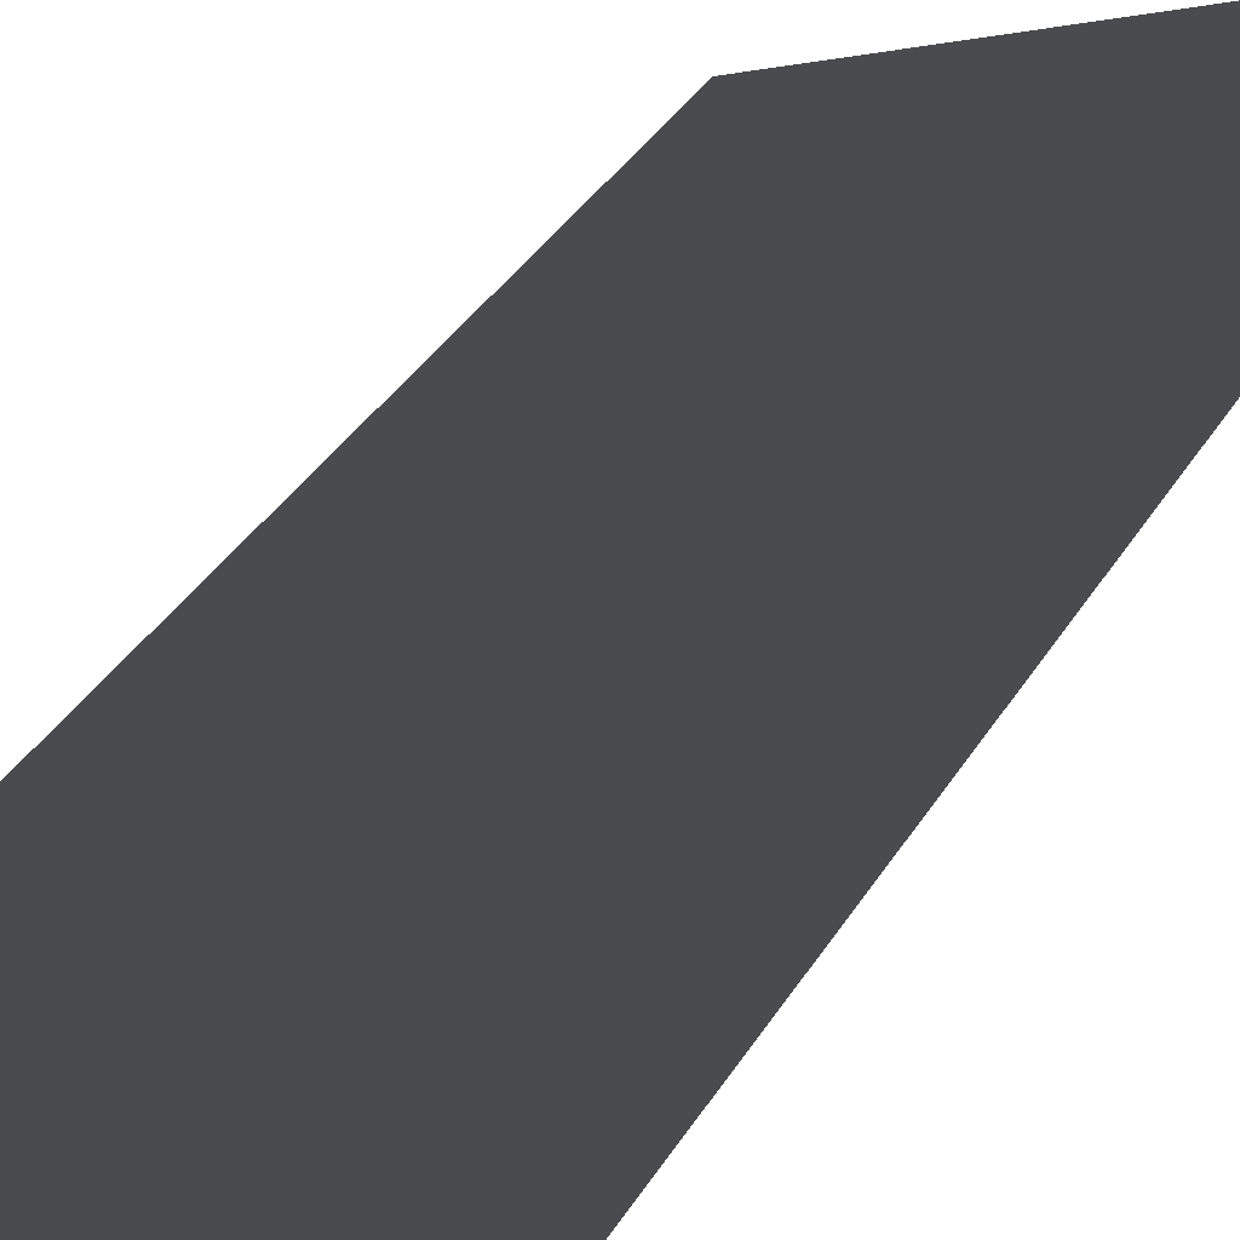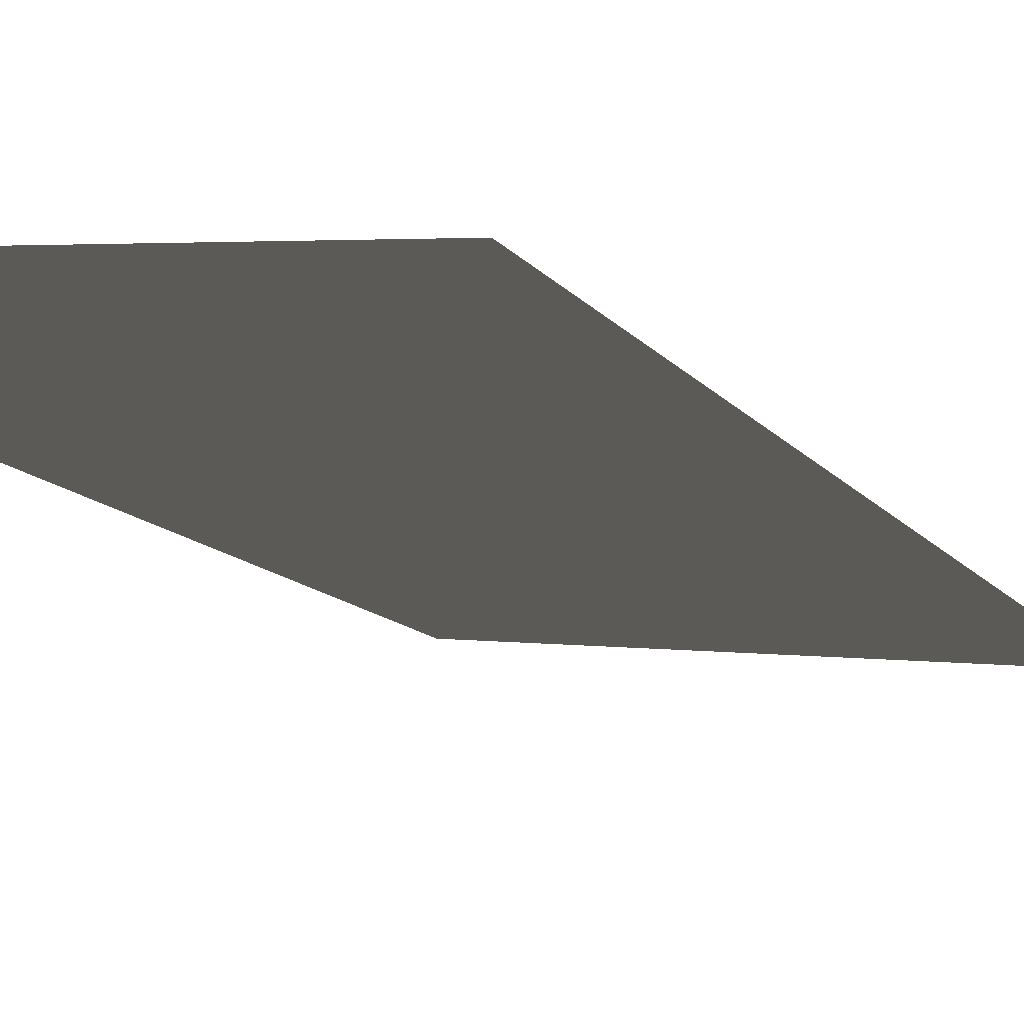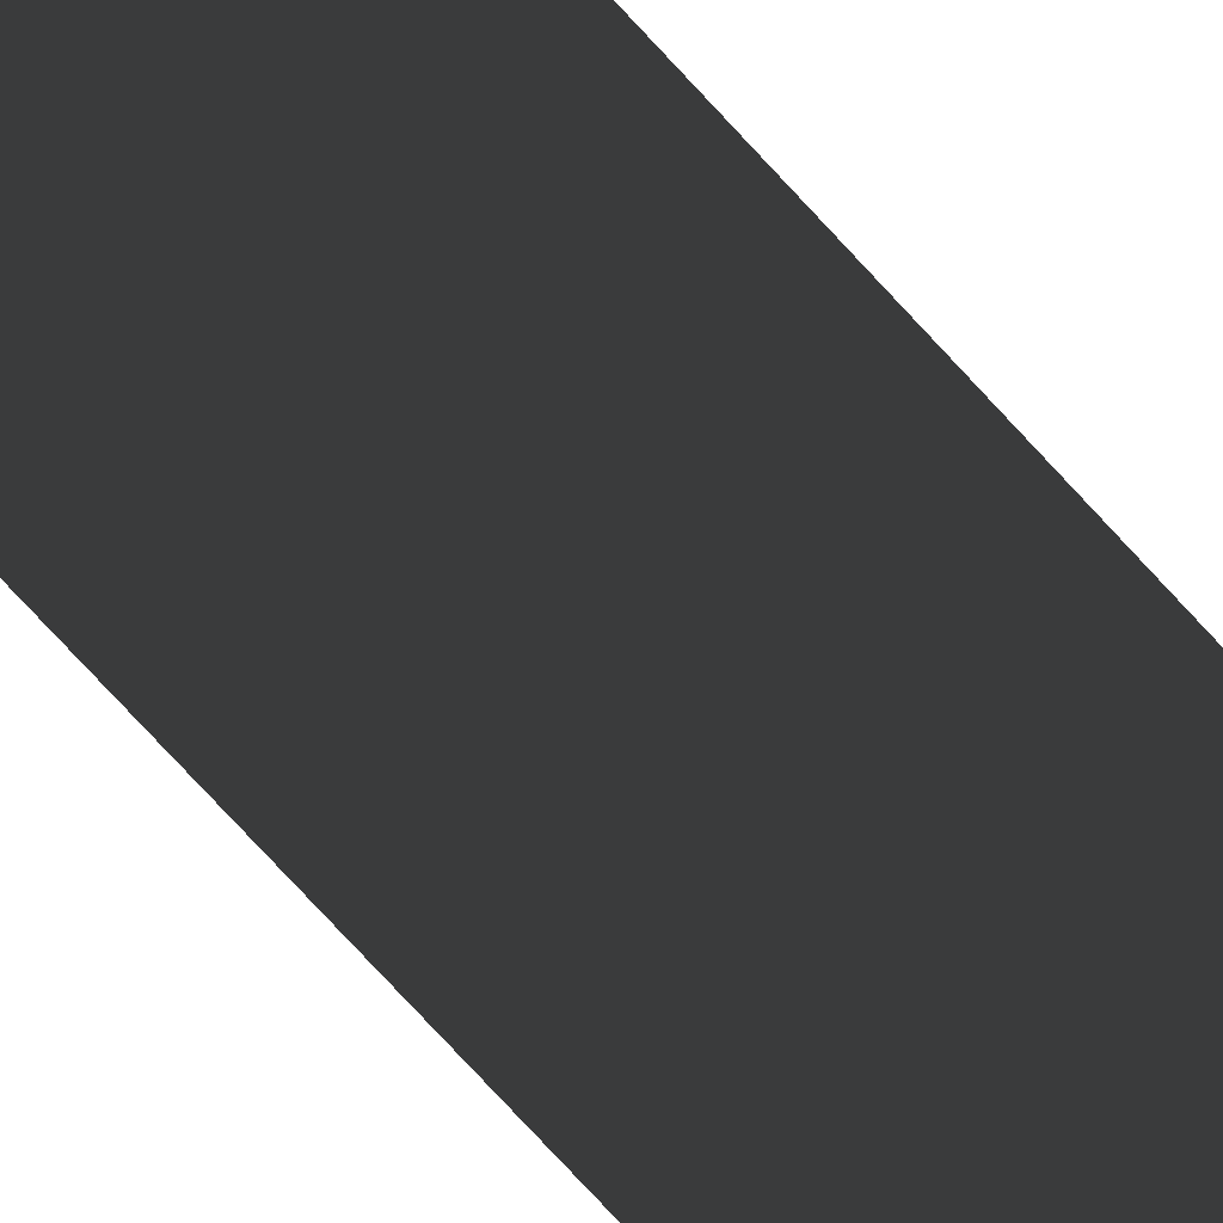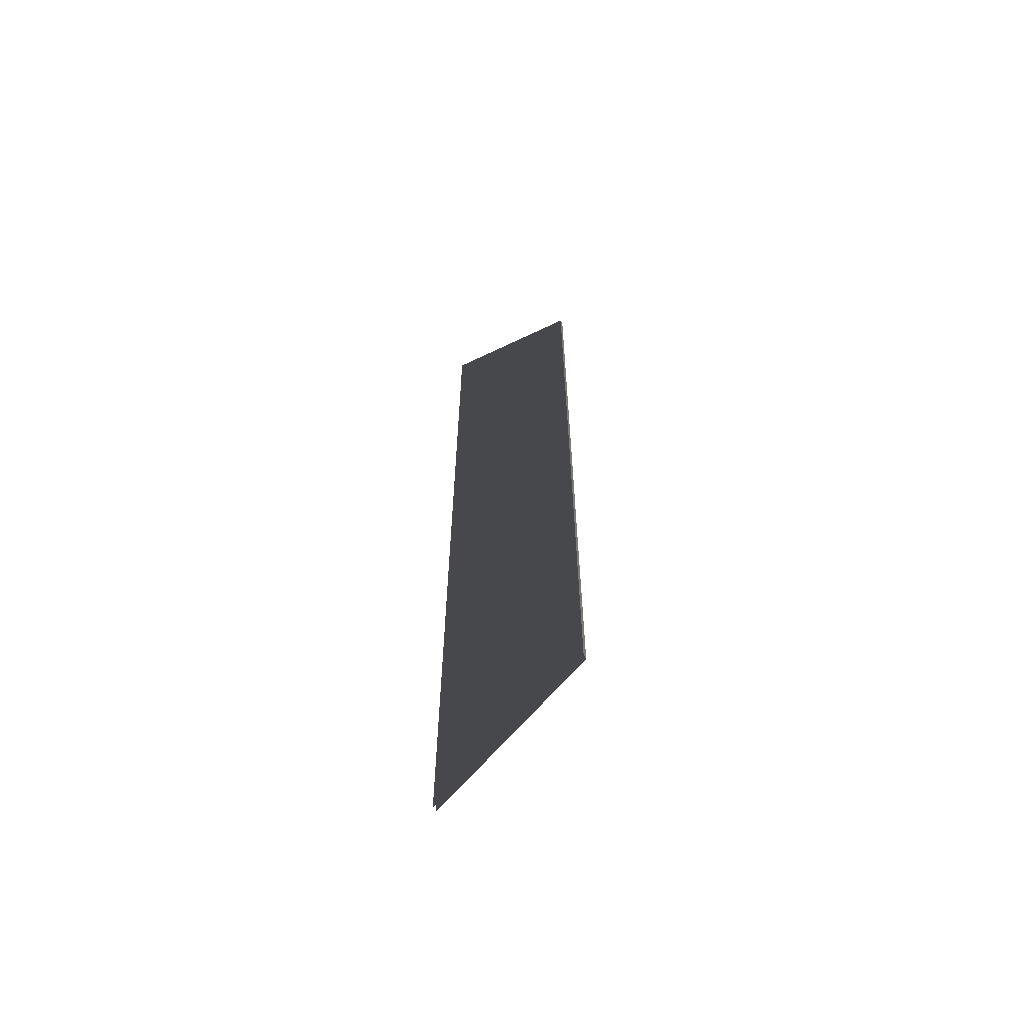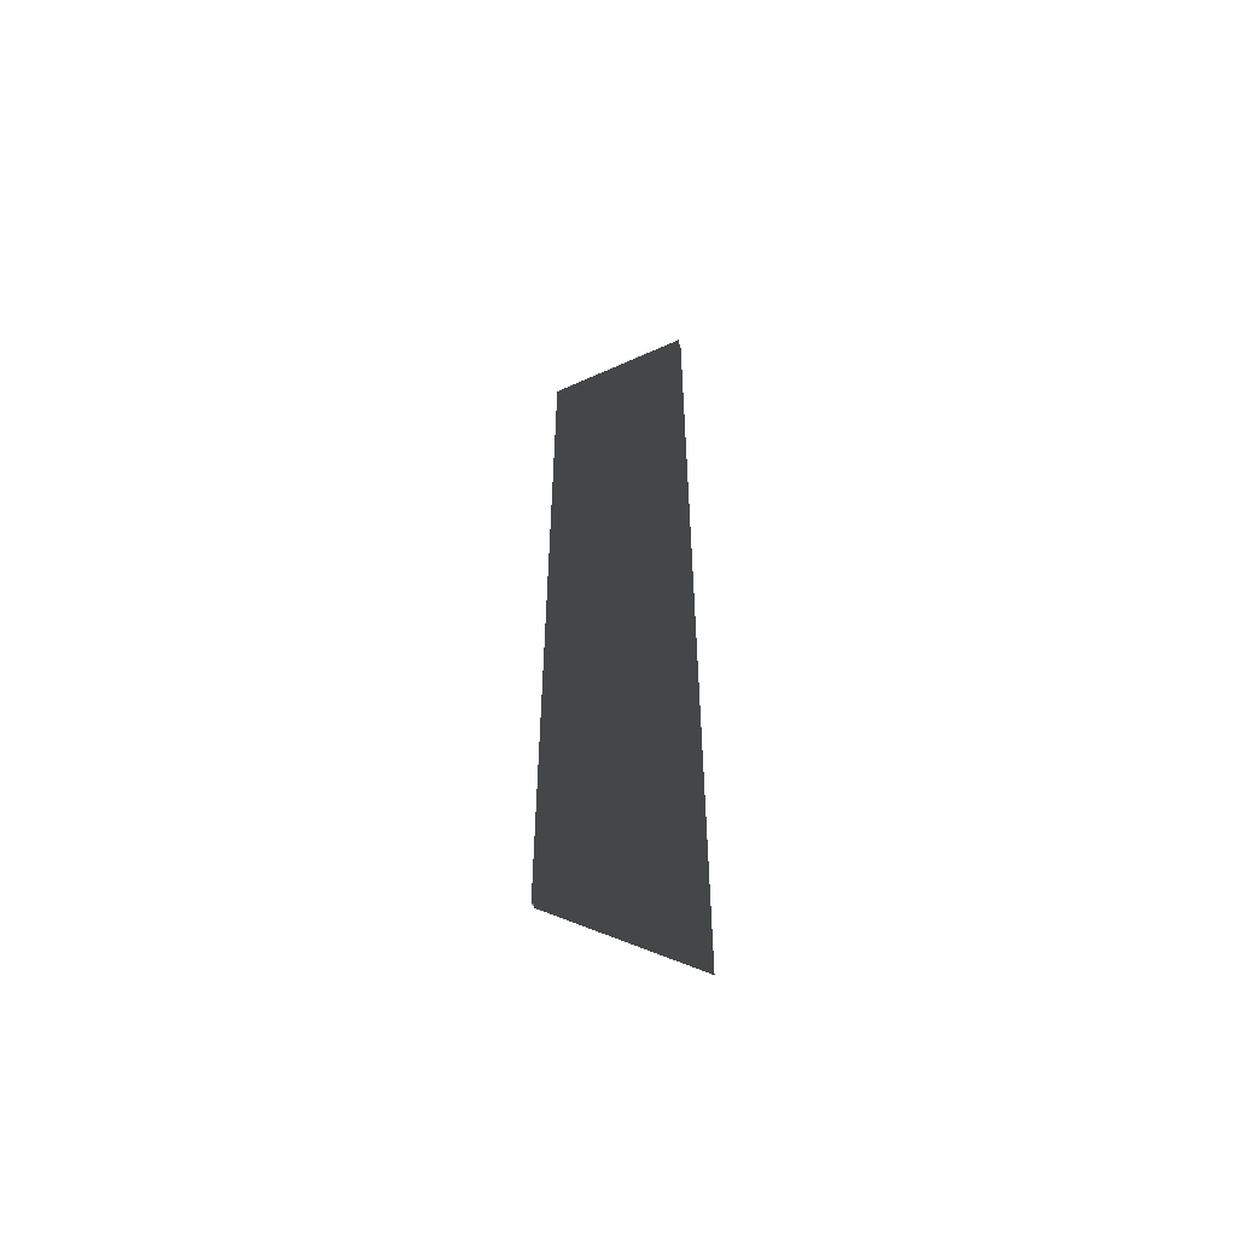
<metadata>
{"format":"obj","ext":"obj","renderer":"f3d","projection":"perspective","resolution":1024,"background":"white","views":[{"elev":17.2,"azim":-165.4,"up":"+Z"},{"elev":-4.5,"azim":-171.3,"up":"+Z"},{"elev":-78.7,"azim":-137.0,"up":"+Z"},{"elev":-63.4,"azim":26.0,"up":"+Y"},{"elev":-56.7,"azim":-154.7,"up":"+Y"}]}
</metadata>
<code>
v -0.1064 -0.6177 -0.00283
v 0.07476 -0.4401 -0.002841
v 0.07476 0.6177 -0.002841
v -0.1064 0.6177 -0.00283
v -0.1064 -0.6177 0.003982
v -0.1064 0.6177 0.003982
v 0.07475 0.6177 0.003971
v 0.07475 -0.4401 0.003971
v 0.07476 -0.4401 -0.002841
v 0.07475 -0.4401 0.003971
v 0.07475 0.6177 0.003971
v 0.07476 0.6177 -0.002841
g flag_pole_green_(3)_478_67
f 1 3 2
f 1 4 3
f 5 7 6
f 5 8 7
f 9 11 10
f 9 12 11

</code>
